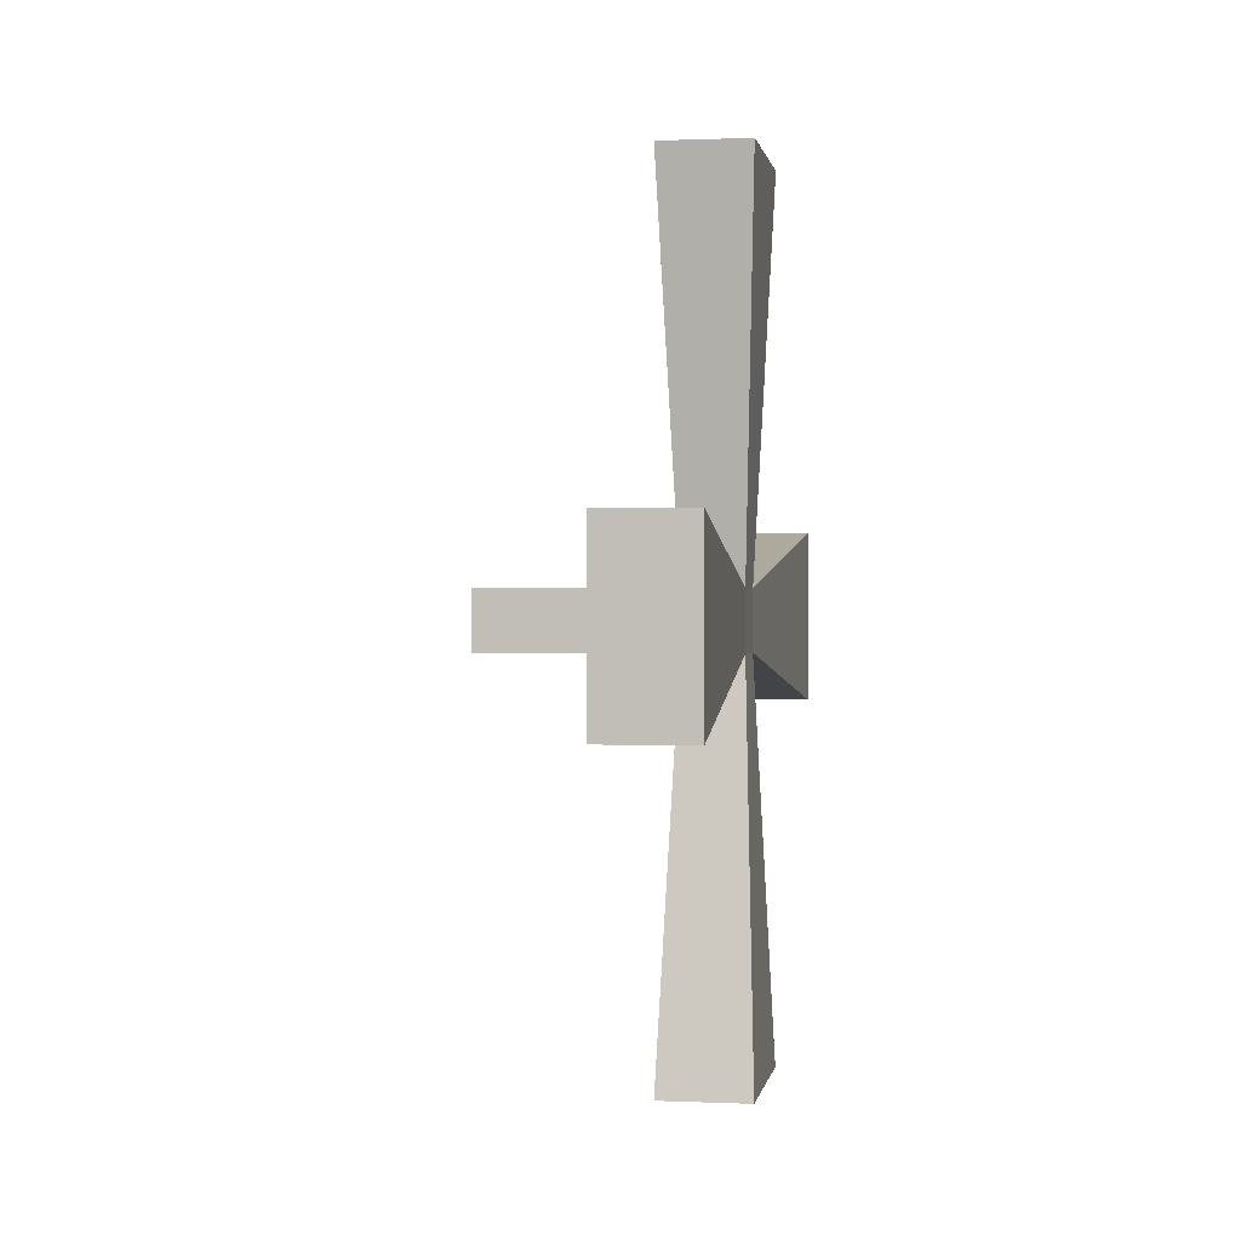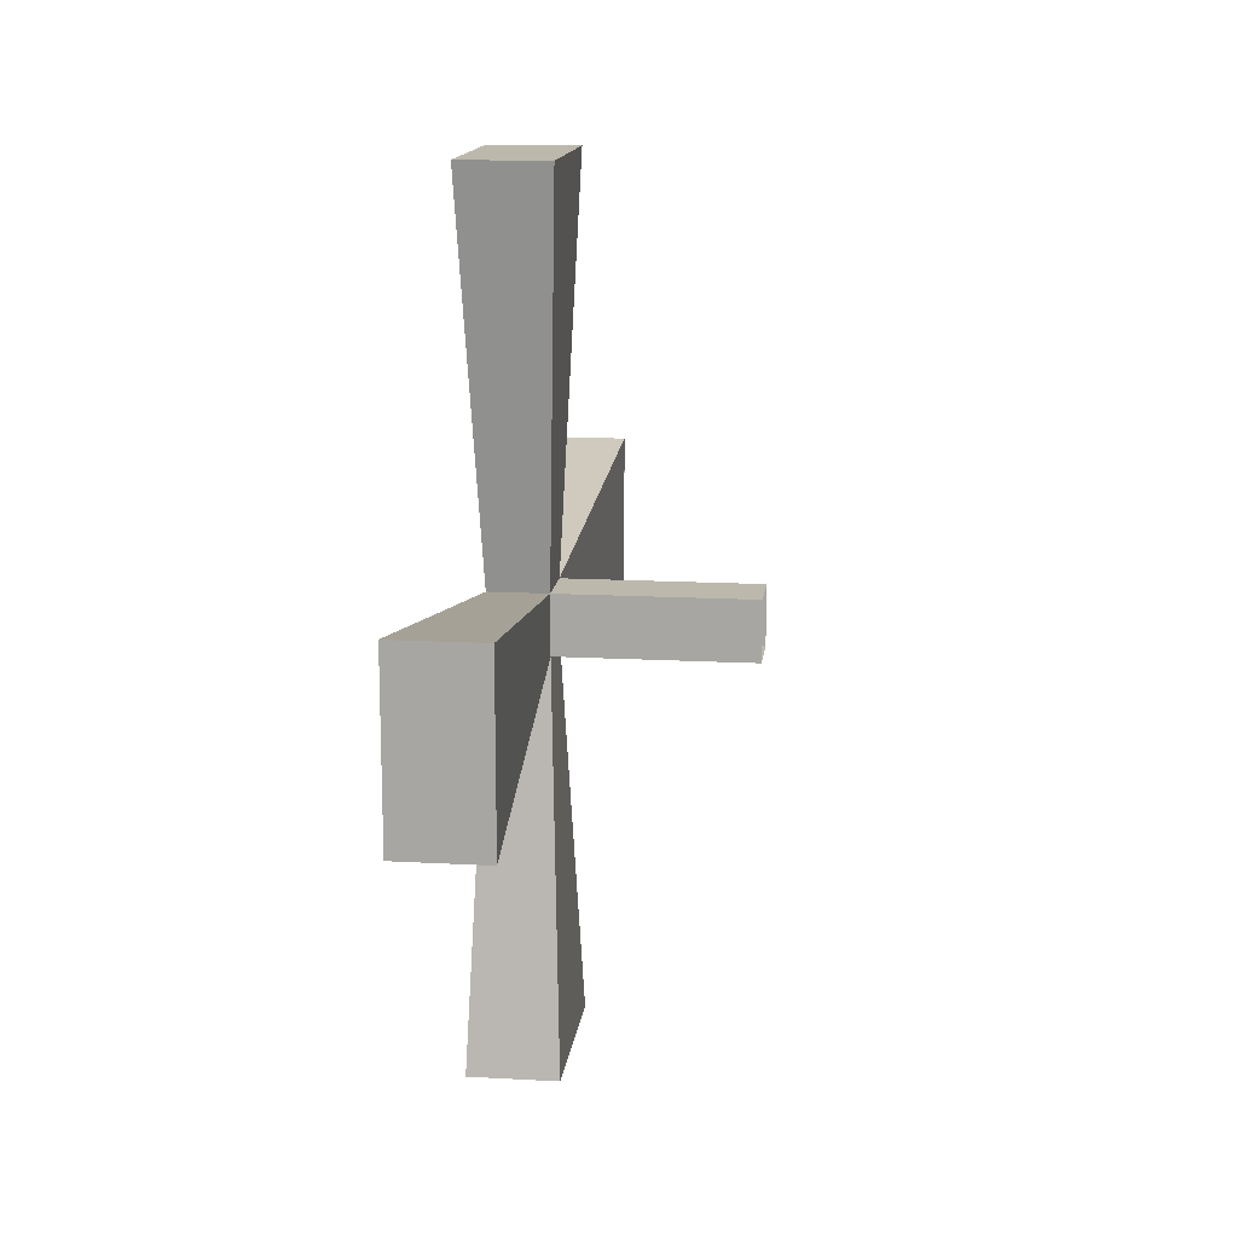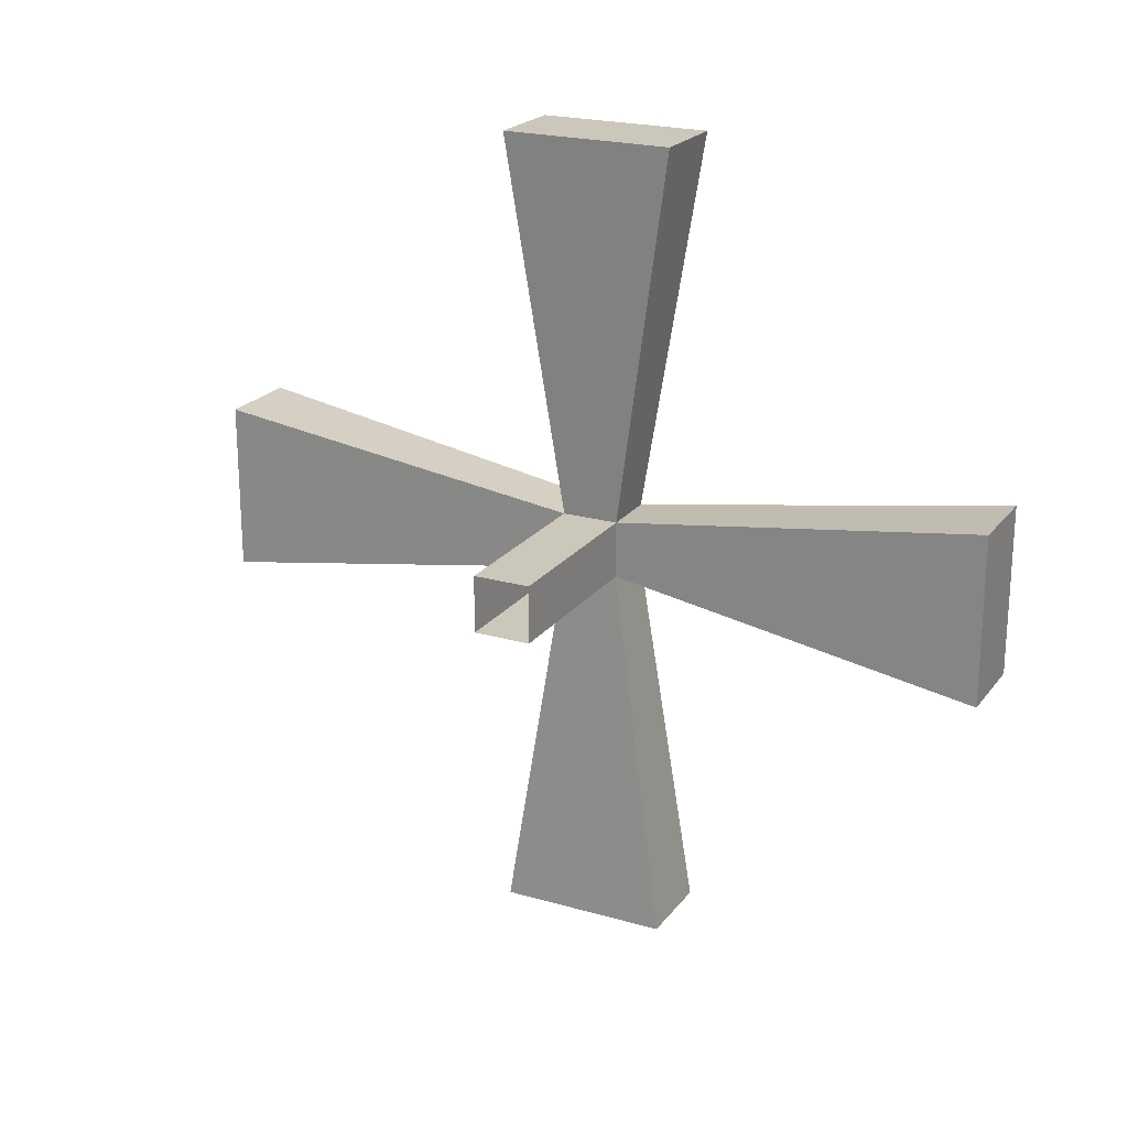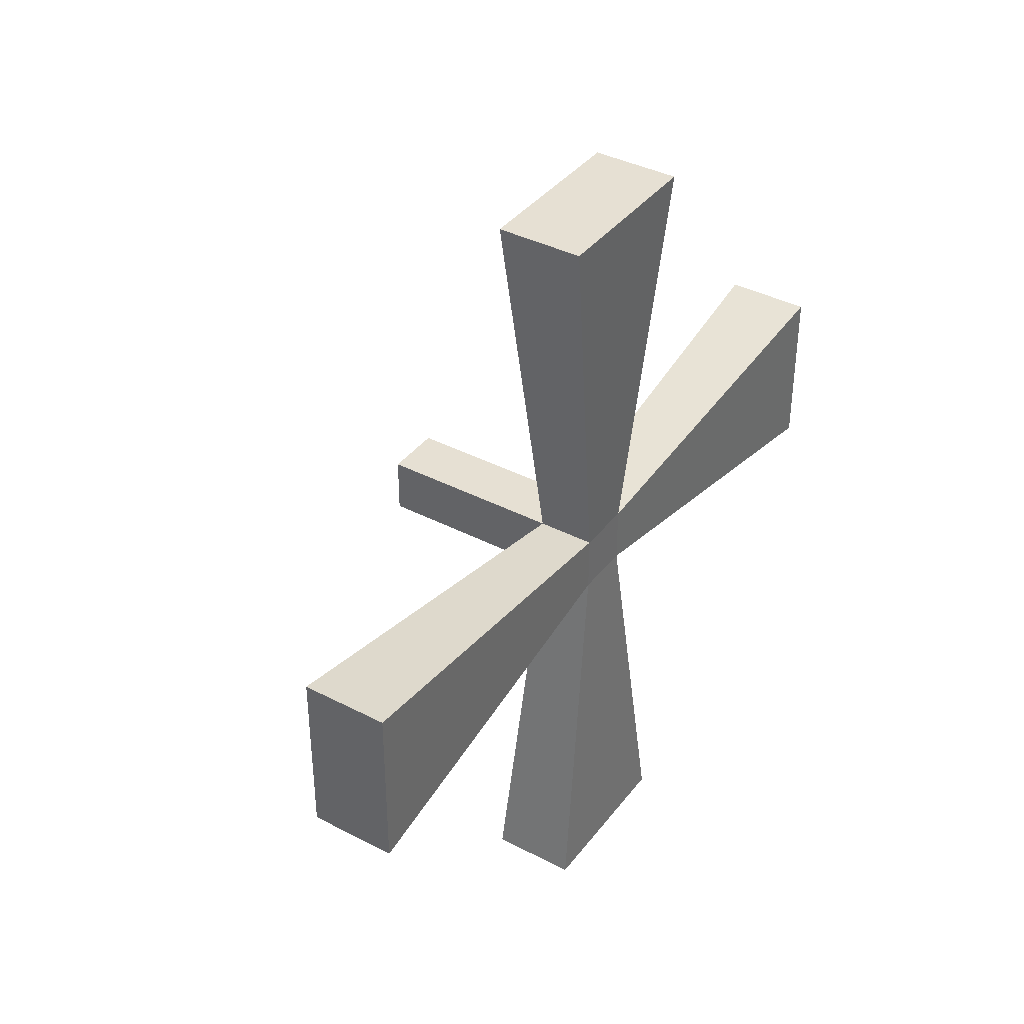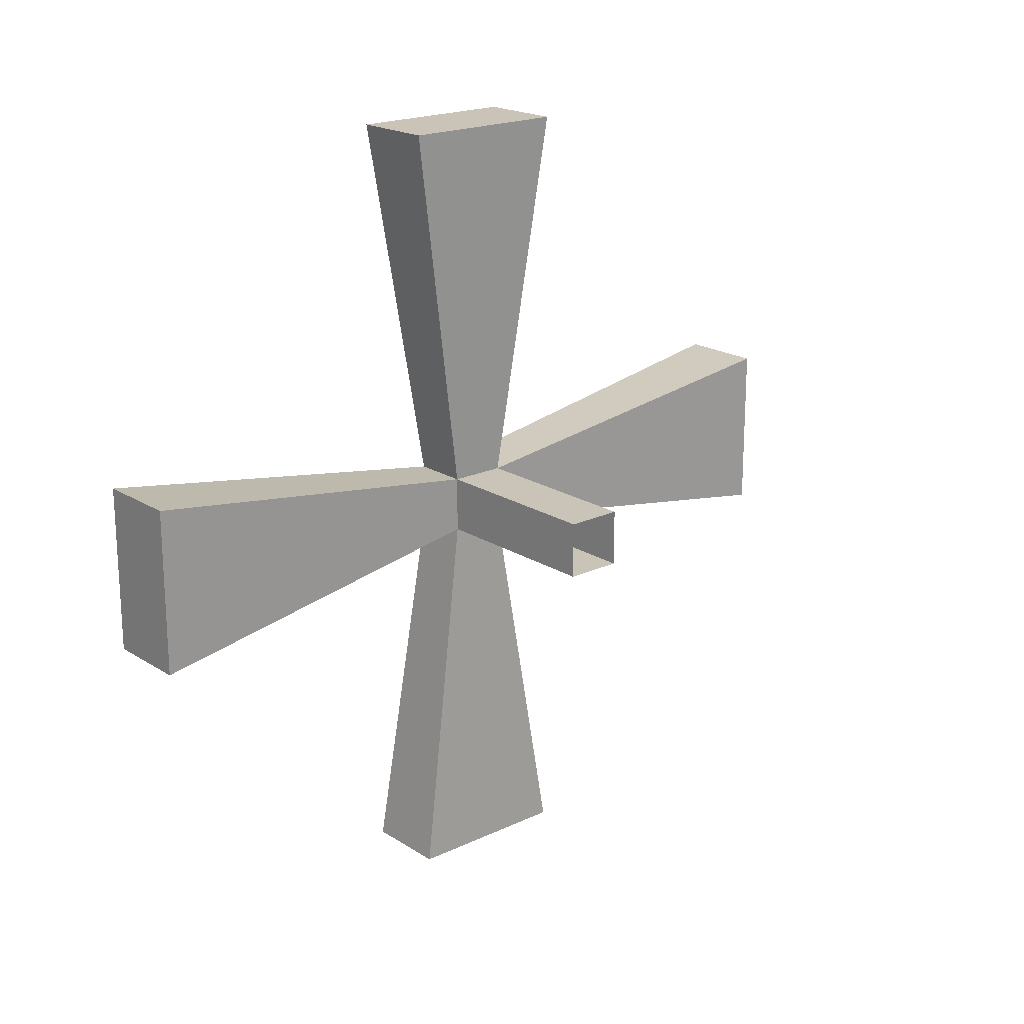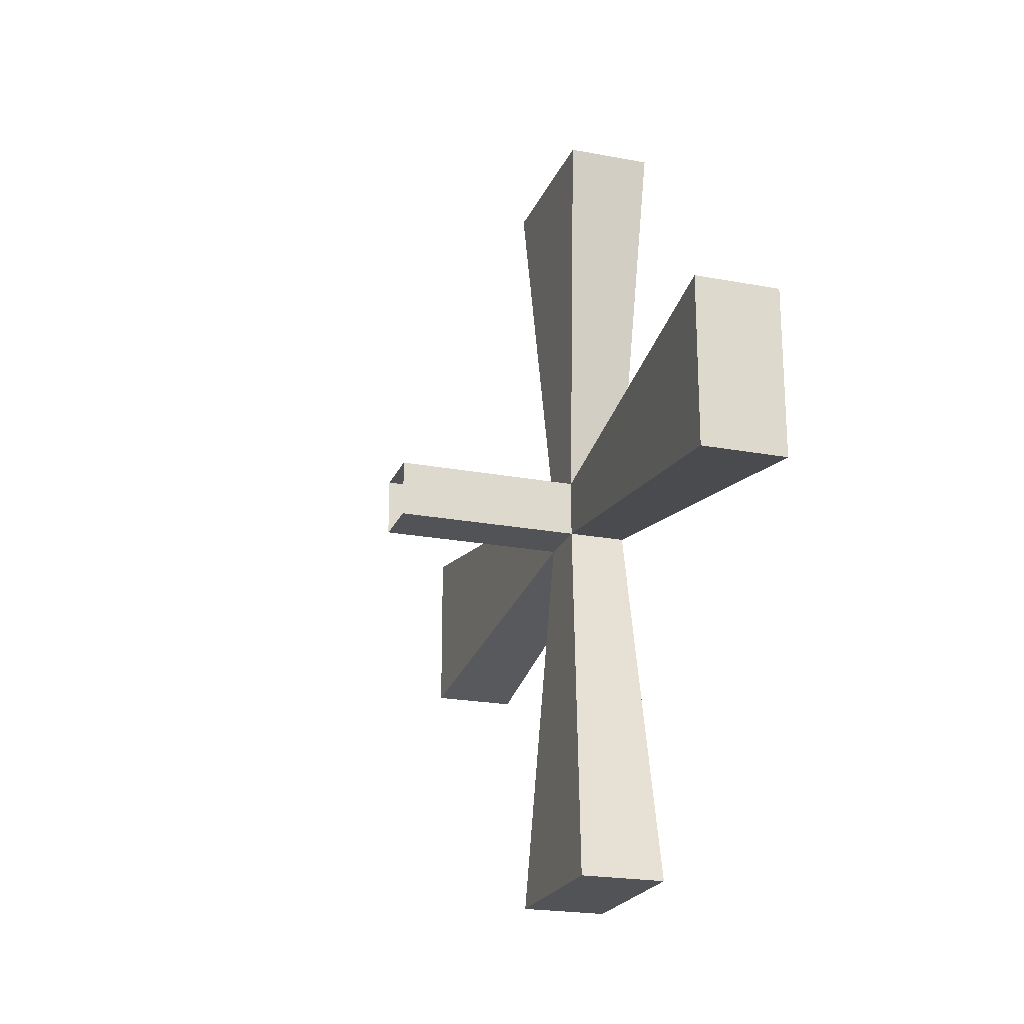
<metadata>
{"format":"obj","ext":"obj","renderer":"f3d","projection":"perspective","resolution":1024,"background":"white","views":[{"elev":0.6,"azim":9.4,"up":"+Z"},{"elev":14.6,"azim":-173.2,"up":"+Z"},{"elev":21.7,"azim":-63.2,"up":"+Y"},{"elev":38.5,"azim":33.3,"up":"+Y"},{"elev":19.9,"azim":-130.9,"up":"+Z"},{"elev":-21.9,"azim":-18.3,"up":"+Y"}]}
</metadata>
<code>
o Spiner_Cube.020
v 0.54 -0.04 0.04
v 0.54 0.04 0.04
v 0.54 -0.04 -0.04
v 0.54 0.04 -0.04
v 0.8 -0.04 0.04
v 0.8 0.04 0.04
v 0.8 -0.04 -0.04
v 0.8 0.04 -0.04
v 0.88 -0.04 0.04
v 0.88 0.04 0.04
v 0.88 -0.04 -0.04
v 0.88 0.04 -0.04
v 0.78 0.5697 -0.12
v 0.78 0.5697 0.12
v 0.9 0.5697 0.12
v 0.9 0.5697 -0.12
v 0.78 -0.12 -0.5697
v 0.78 0.12 -0.5697
v 0.9 0.12 -0.5697
v 0.9 -0.12 -0.5697
v 0.78 0.12 0.5697
v 0.78 -0.12 0.5697
v 0.9 -0.12 0.5697
v 0.9 0.12 0.5697
v 0.78 -0.5697 0.12
v 0.78 -0.5697 -0.12
v 0.9 -0.5697 -0.12
v 0.9 -0.5697 0.12
g Spiner_Cube.020_H1Spiner_Texture
f 1 6 2
f 3 5 1
f 2 8 4
f 4 7 3
f 12 9 11
f 14 16 13
f 14 8 6
f 15 6 10
f 16 10 12
f 13 12 8
f 18 20 17
f 18 7 8
f 19 8 12
f 20 12 11
f 7 20 11
f 22 24 21
f 22 6 5
f 9 22 5
f 24 9 10
f 21 10 6
f 26 28 25
f 26 5 7
f 27 7 11
f 28 11 9
f 25 9 5
f 1 5 6
f 3 7 5
f 2 6 8
f 4 8 7
f 12 10 9
f 14 15 16
f 14 13 8
f 15 14 6
f 16 15 10
f 13 16 12
f 18 19 20
f 18 17 7
f 19 18 8
f 20 19 12
f 7 17 20
f 22 23 24
f 22 21 6
f 9 23 22
f 24 23 9
f 21 24 10
f 26 27 28
f 26 25 5
f 27 26 7
f 28 27 11
f 25 28 9

</code>
